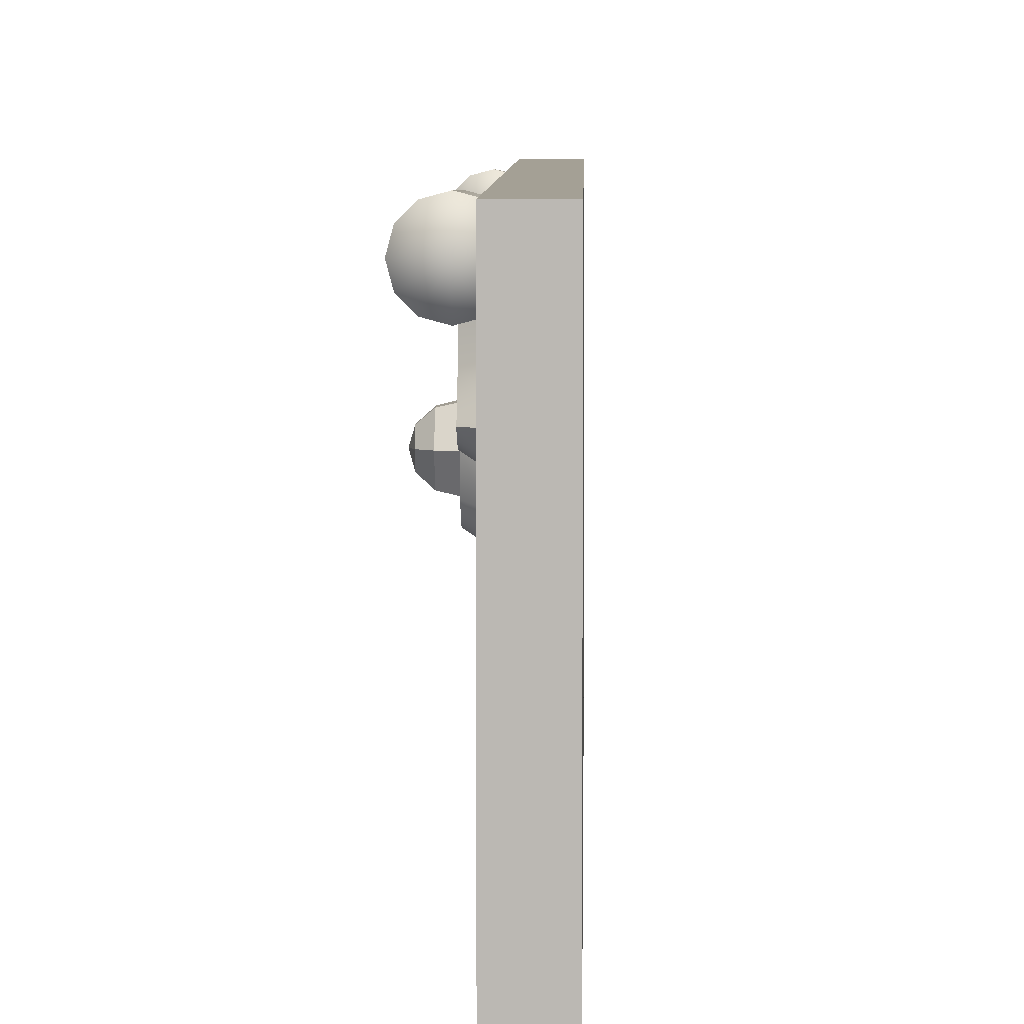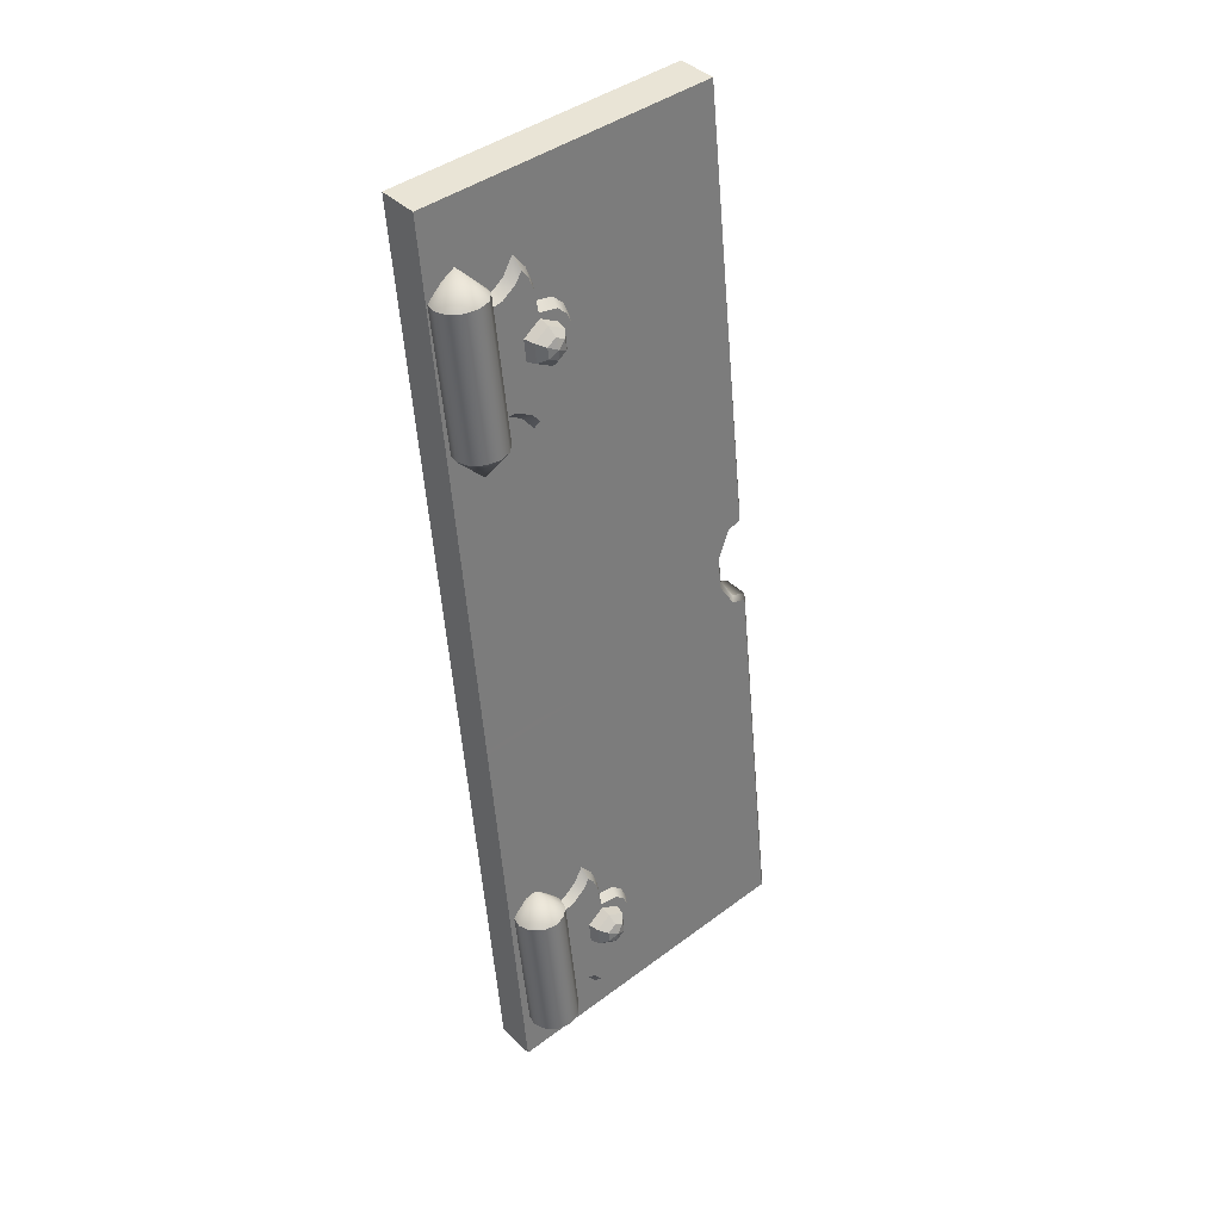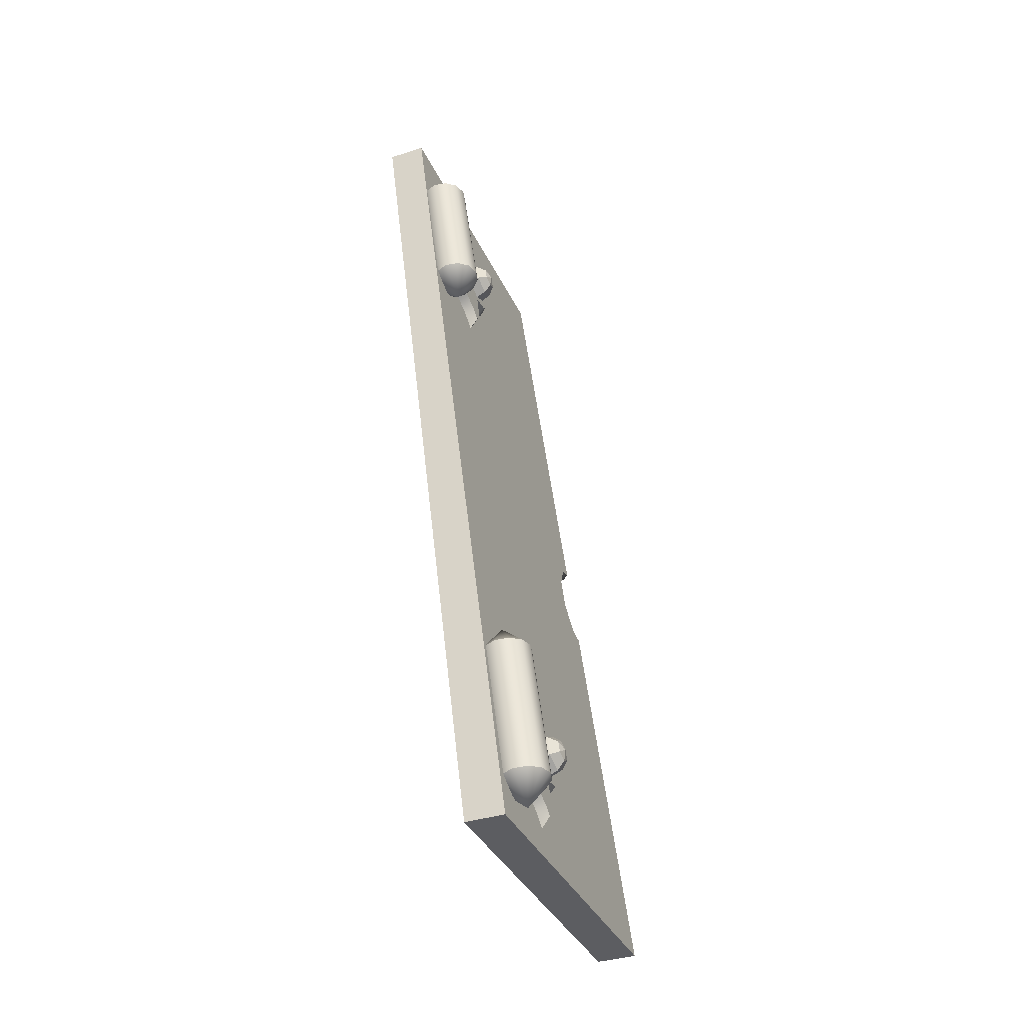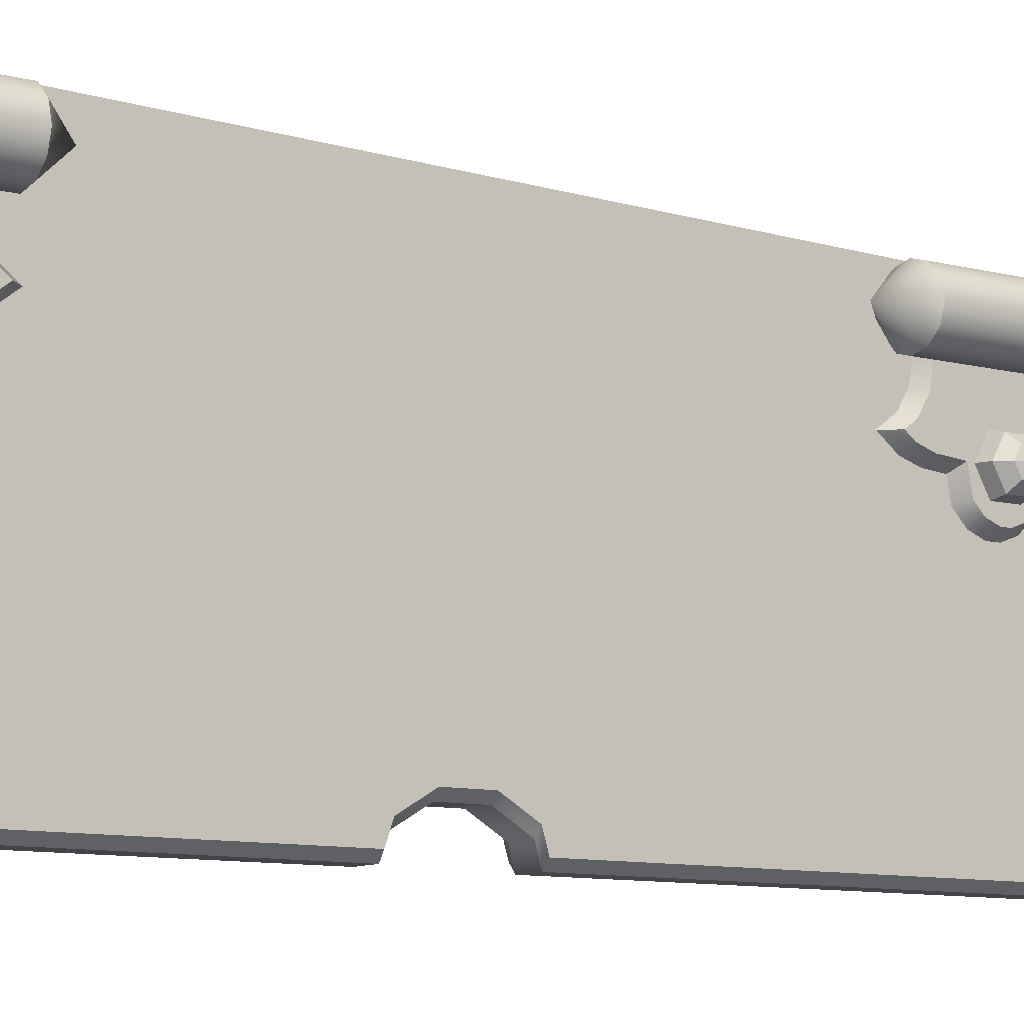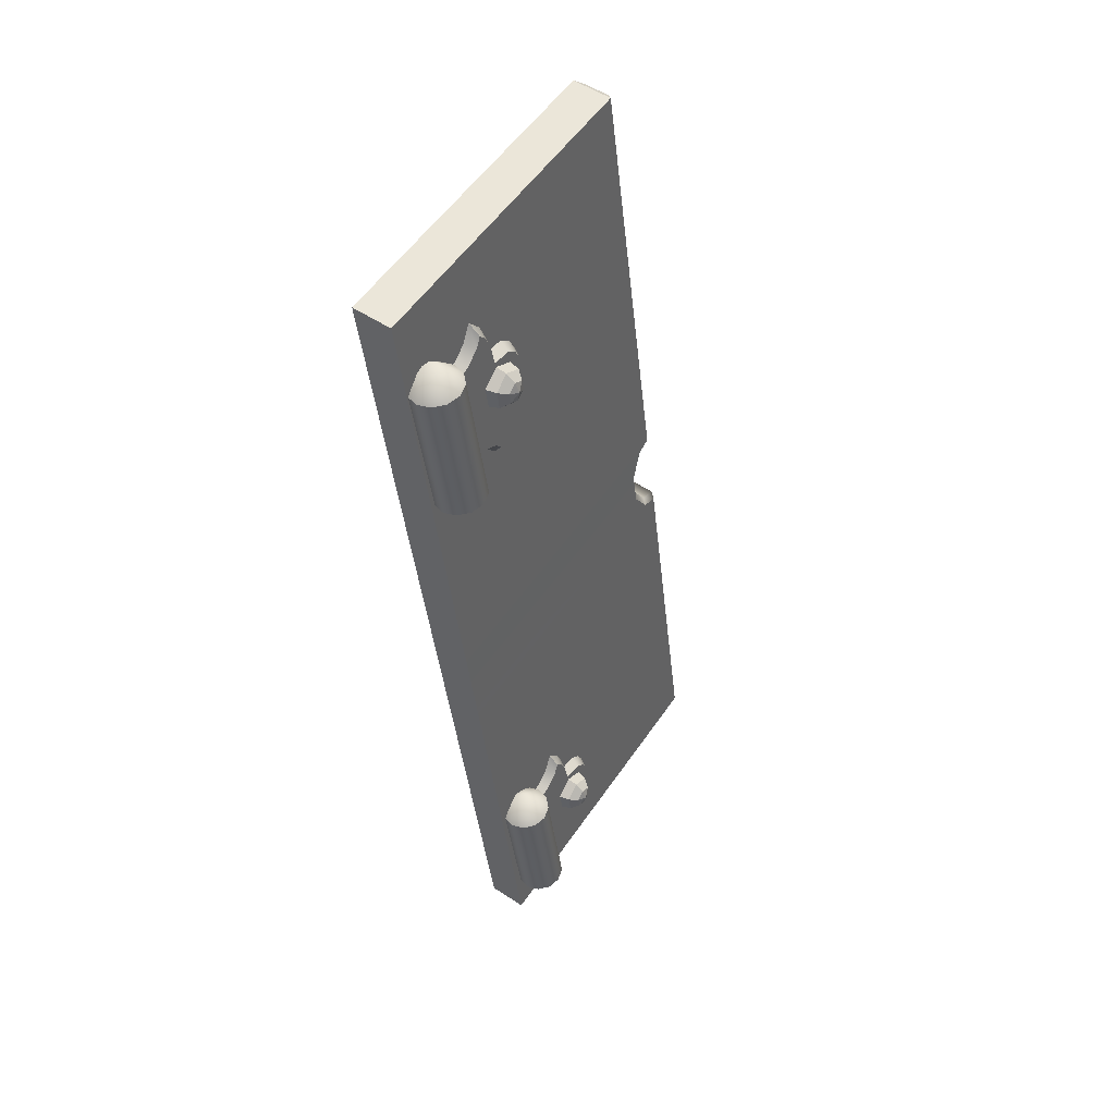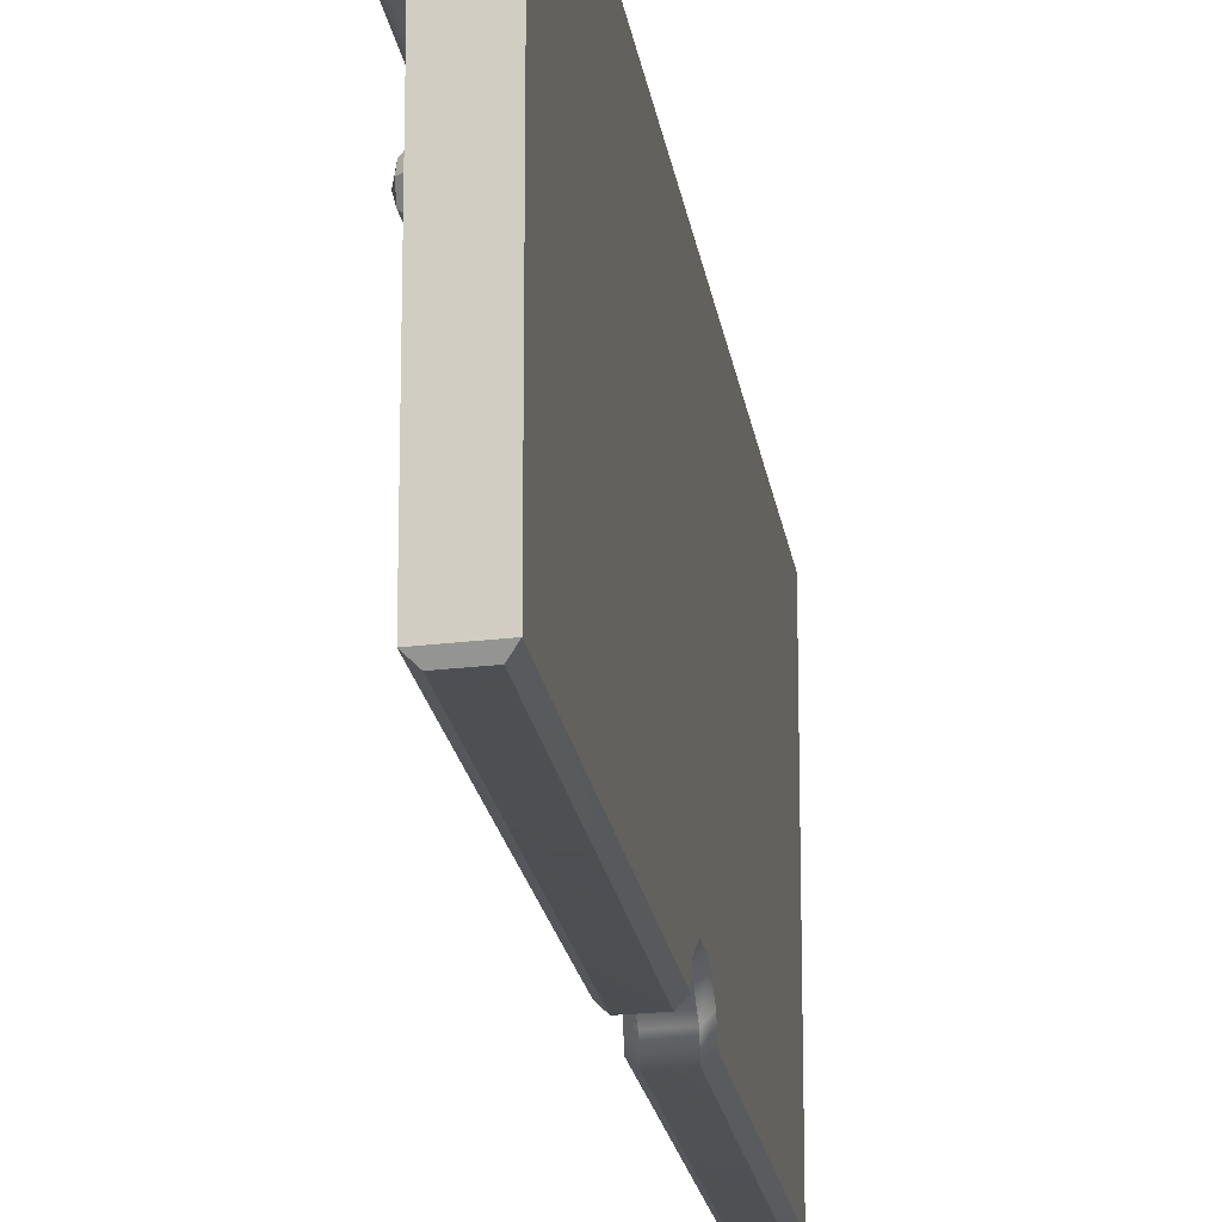
<metadata>
{"format":"obj","ext":"obj","renderer":"f3d","projection":"perspective","resolution":1024,"background":"white","views":[{"elev":4.6,"azim":-171.5,"up":"+Z"},{"elev":42.5,"azim":48.3,"up":"+Y"},{"elev":-36.8,"azim":22.7,"up":"+Y"},{"elev":-8.7,"azim":60.1,"up":"+Z"},{"elev":56.2,"azim":34.2,"up":"+Y"},{"elev":-18.3,"azim":-165.2,"up":"+Z"}]}
</metadata>
<code>
g default
v 13.78 106.6 19.67
v 6.793 159.9 18.51
v 16.02 106.6 19.67
v 9.038 159.9 18.51
v 13.78 106.6 0.3702
v 16.02 106.6 0.3702
v 9.038 159.9 0.3702
v 6.793 159.9 0.3702
v 14.18 106.9 0
v 15.63 106.9 -0
v 8.65 159.7 -0
v 7.193 159.7 0
v 12.59 147.6 16.47
v 12.05 147.6 15.93
v 11.32 147.5 15.73
v 10.58 147.4 15.93
v 10.04 147.3 16.47
v 9.845 147.3 17.21
v 10.04 147.3 17.95
v 10.58 147.4 18.5
v 11.32 147.5 18.69
v 12.05 147.6 18.5
v 12.59 147.6 17.95
v 12.79 147.7 17.21
v 11.55 155.6 16.47
v 11.01 155.5 15.93
v 10.27 155.4 15.73
v 9.538 155.3 15.93
v 8.999 155.3 16.47
v 8.802 155.3 17.21
v 8.999 155.3 17.95
v 9.538 155.3 18.5
v 10.27 155.4 18.69
v 11.01 155.5 18.5
v 11.55 155.6 17.95
v 11.74 155.6 17.21
v 11.53 145.9 17.21
v 10.06 157 17.21
v 9.722 154.4 15.92
v 9.697 154.6 14.95
v 9.636 155 14.17
v 9.52 155.9 13.51
v 9.641 155 12.8
v 9.762 154.1 12.51
v 9.891 153.1 12.43
v 9.914 152.9 11.48
v 9.997 152.3 10.83
v 10.1 151.5 10.54
v 10.14 151.2 10.54
v 10.55 148 15.92
v 10.58 147.8 14.95
v 10.64 147.4 14.17
v 10.76 146.5 13.51
v 10.63 147.4 12.8
v 10.51 148.3 12.51
v 10.38 149.3 12.43
v 10.36 149.5 11.48
v 10.28 150.1 10.83
v 10.18 150.9 10.54
v 10.59 152.4 12.41
v 10.69 151.7 12.39
v 10.71 151.5 10.95
v 10.63 152.1 11.18
v 10.74 151.3 12.38
v 10.74 151.3 10.94
v 10.35 154.3 14.79
v 10.27 154.9 13.17
v 10.28 154.8 13.89
v 10.54 152.8 12.81
v 10.57 152.6 11.68
v 10.49 153.2 15.92
v 10.38 154.1 12.91
v 10.41 153.8 15.92
v 10.37 154.1 15.92
v 10.21 155.3 13.5
v 10.58 152.5 15.92
v 10.66 151.9 15.92
v 10.74 151.3 15.92
v 10.85 150.4 11.18
v 10.89 150.1 12.41
v 10.77 151 10.95
v 10.8 150.8 12.39
v 11.13 148.3 14.79
v 11.21 147.7 13.89
v 11.22 147.7 13.17
v 10.95 149.7 12.81
v 10.92 149.9 11.68
v 11.08 148.7 15.92
v 10.99 149.4 15.92
v 11.11 148.5 12.91
v 11.12 148.4 15.92
v 11.27 147.2 13.5
v 10.91 150 15.92
v 10.83 150.6 15.92
v 10.8 150.6 11.68
v 10.63 151.9 11.68
v 10.55 152.5 12.78
v 10.63 151.9 13.87
v 10.8 150.6 13.87
v 10.88 150 12.78
v 11.41 150.8 11.83
v 11.27 151.9 11.83
v 11.2 152.4 12.78
v 11.27 151.9 13.72
v 11.41 150.8 13.72
v 11.48 150.3 12.78
v 11.84 151.1 12.23
v 11.76 151.7 12.23
v 11.72 152 12.78
v 11.76 151.7 13.32
v 11.84 151.1 13.32
v 11.88 150.8 12.78
v 11.97 151.4 12.78
v 17.55 109.5 17.08
v 17.01 109.4 16.53
v 16.27 109.3 16.33
v 15.54 109.2 16.53
v 15 109.1 17.08
v 14.8 109.1 17.82
v 15 109.1 18.56
v 15.54 109.2 19.1
v 16.27 109.3 19.3
v 17.01 109.4 19.1
v 17.55 109.5 18.56
v 17.74 109.5 17.82
v 16.5 117.4 17.08
v 15.96 117.4 16.53
v 15.23 117.3 16.33
v 14.49 117.2 16.53
v 13.95 117.1 17.08
v 13.76 117.1 17.82
v 13.95 117.1 18.56
v 14.49 117.2 19.1
v 15.23 117.3 19.3
v 15.96 117.4 19.1
v 16.5 117.4 18.56
v 16.7 117.5 17.82
v 16.48 107.7 17.82
v 15.02 118.9 17.82
v 14.68 116.2 16.53
v 14.65 116.4 15.56
v 14.59 116.8 14.78
v 14.48 117.7 14.11
v 14.6 116.8 13.41
v 14.72 115.9 13.12
v 14.85 114.9 13.04
v 14.87 114.7 12.09
v 14.95 114.1 11.44
v 15.05 113.3 11.15
v 15.09 113 11.14
v 15.51 109.8 16.53
v 15.53 109.6 15.56
v 15.59 109.2 14.78
v 15.71 108.3 14.11
v 15.59 109.2 13.41
v 15.47 110.1 13.12
v 15.34 111.1 13.04
v 15.32 111.3 12.09
v 15.23 111.9 11.44
v 15.13 112.7 11.15
v 15.55 114.2 13.02
v 15.64 113.5 13
v 15.67 113.3 11.56
v 15.59 113.9 11.79
v 15.7 113.1 12.99
v 15.7 113.1 11.55
v 15.31 116.1 15.4
v 15.23 116.7 13.78
v 15.24 116.6 14.5
v 15.5 114.6 13.42
v 15.52 114.4 12.29
v 15.45 115 16.53
v 15.33 115.9 13.52
v 15.37 115.6 16.53
v 15.32 116 16.53
v 15.17 117.1 14.11
v 15.53 114.4 16.53
v 15.62 113.7 16.53
v 15.7 113.1 16.53
v 15.81 112.2 11.79
v 15.85 111.9 13.02
v 15.73 112.8 11.56
v 15.76 112.7 13
v 16.09 110.1 15.4
v 16.16 109.6 14.5
v 16.17 109.5 13.78
v 15.9 111.5 13.42
v 15.87 111.8 12.29
v 16.03 110.5 16.53
v 15.95 111.2 16.53
v 16.06 110.3 13.52
v 16.07 110.2 16.53
v 16.23 109 14.11
v 15.87 111.8 16.53
v 15.78 112.5 16.53
v 15.75 112.4 12.29
v 15.59 113.7 12.29
v 15.51 114.3 13.39
v 15.59 113.7 14.48
v 15.75 112.4 14.48
v 15.83 111.8 13.39
v 16.37 112.6 12.44
v 16.22 113.7 12.44
v 16.15 114.2 13.39
v 16.22 113.7 14.33
v 16.37 112.6 14.33
v 16.44 112.1 13.39
v 16.79 112.9 12.84
v 16.71 113.5 12.84
v 16.67 113.8 13.39
v 16.71 113.5 13.93
v 16.79 112.9 13.93
v 16.83 112.6 13.39
v 16.92 113.2 13.39
v 10.14 134.4 19.07
v 12.38 134.4 19.07
v 12.38 134.4 0.3702
v 11.99 134.4 -0
v 10.54 134.4 0
v 10.14 134.4 0.3702
v 10.36 132.7 19.1
v 12.6 132.7 19.1
v 12.6 132.6 2.114
v 12.22 132.6 1.744
v 10.76 132.6 1.744
v 10.36 132.6 2.114
v 10.62 130.7 19.15
v 12.86 130.7 19.15
v 12.86 130.7 2.114
v 12.47 130.7 1.744
v 11.02 130.7 1.744
v 10.62 130.7 2.114
v 10.82 129.2 19.18
v 13.06 129.2 19.18
v 13.06 129.2 1.26
v 12.67 129.2 0.8903
v 11.22 129.2 0.8903
v 10.82 129.2 1.26
v 12.42 134.1 1.26
v 12.42 134.1 19.07
v 10.17 134.1 19.07
v 10.17 134.1 1.26
v 10.57 134.1 0.8903
v 12.03 134.1 0.8903
v 10.86 128.9 19.19
v 13.1 128.9 19.19
v 13.1 128.9 0.3702
v 12.71 128.9 -0
v 11.26 128.9 0
v 10.86 128.9 0.3702
g PorteG
f 2 215 216 4
f 5 9 10 6
f 216 217 7 4
f 220 215 2 8
f 1 5 6 3
f 7 8 2 4
f 217 218 11 7
f 7 11 12 8
f 219 220 8 12
f 11 218 219 12
f 13 14 26 25
f 14 15 27 26
f 15 16 28 27
f 16 17 29 28
f 17 18 30 29
f 18 19 31 30
f 19 20 32 31
f 20 21 33 32
f 21 22 34 33
f 22 23 35 34
f 23 24 36 35
f 24 13 25 36
f 14 13 37
f 15 14 37
f 16 15 37
f 17 16 37
f 18 17 37
f 19 18 37
f 20 19 37
f 21 20 37
f 22 21 37
f 23 22 37
f 24 23 37
f 13 24 37
f 25 26 38
f 26 27 38
f 27 28 38
f 28 29 38
f 29 30 38
f 30 31 38
f 31 32 38
f 32 33 38
f 33 34 38
f 34 35 38
f 35 36 38
f 36 25 38
f 60 61 62 63
f 61 64 65 62
f 66 67 68
f 69 60 63 70
f 71 69 72 73
f 73 72 67 66 74
f 68 67 75
f 76 60 69 71
f 77 61 60 76
f 78 64 61 77
f 80 79 81 82
f 82 81 65 64
f 83 84 85
f 86 87 79 80
f 89 88 90 86
f 88 91 83 85 90
f 84 92 85
f 93 89 86 80
f 94 93 80 82
f 78 94 82 64
f 48 47 63 62
f 49 48 62 65
f 41 40 66 68
f 47 46 70 63
f 46 45 69 70
f 45 44 72 69
f 44 43 67 72
f 40 39 74 66
f 43 42 75 67
f 42 41 68 75
f 58 59 81 79
f 59 49 65 81
f 51 52 84 83
f 56 57 87 86
f 57 58 79 87
f 55 56 86 90
f 50 51 83 91
f 54 55 90 85
f 52 53 92 84
f 53 54 85 92
f 95 96 102 101
f 96 97 103 102
f 97 98 104 103
f 98 99 105 104
f 99 100 106 105
f 100 95 101 106
f 101 102 108 107
f 102 103 109 108
f 103 104 110 109
f 104 105 111 110
f 105 106 112 111
f 106 101 107 112
f 107 108 113
f 108 109 113
f 109 110 113
f 110 111 113
f 111 112 113
f 112 107 113
f 114 115 127 126
f 115 116 128 127
f 116 117 129 128
f 117 118 130 129
f 118 119 131 130
f 119 120 132 131
f 120 121 133 132
f 121 122 134 133
f 122 123 135 134
f 123 124 136 135
f 124 125 137 136
f 125 114 126 137
f 115 114 138
f 116 115 138
f 117 116 138
f 118 117 138
f 119 118 138
f 120 119 138
f 121 120 138
f 122 121 138
f 123 122 138
f 124 123 138
f 125 124 138
f 114 125 138
f 126 127 139
f 127 128 139
f 128 129 139
f 129 130 139
f 130 131 139
f 131 132 139
f 132 133 139
f 133 134 139
f 134 135 139
f 135 136 139
f 136 137 139
f 137 126 139
f 161 162 163 164
f 162 165 166 163
f 167 168 169
f 170 161 164 171
f 172 170 173 174
f 174 173 168 167 175
f 169 168 176
f 177 161 170 172
f 178 162 161 177
f 179 165 162 178
f 181 180 182 183
f 183 182 166 165
f 184 185 186
f 187 188 180 181
f 190 189 191 187
f 189 192 184 186 191
f 185 193 186
f 194 190 187 181
f 195 194 181 183
f 179 195 183 165
f 149 148 164 163
f 150 149 163 166
f 142 141 167 169
f 148 147 171 164
f 147 146 170 171
f 146 145 173 170
f 145 144 168 173
f 141 140 175 167
f 144 143 176 168
f 143 142 169 176
f 159 160 182 180
f 160 150 166 182
f 152 153 185 184
f 157 158 188 187
f 158 159 180 188
f 156 157 187 191
f 151 152 184 192
f 155 156 191 186
f 153 154 193 185
f 154 155 186 193
f 196 197 203 202
f 197 198 204 203
f 198 199 205 204
f 199 200 206 205
f 200 201 207 206
f 201 196 202 207
f 202 203 209 208
f 203 204 210 209
f 204 205 211 210
f 205 206 212 211
f 206 207 213 212
f 207 202 208 213
f 208 209 214
f 209 210 214
f 210 211 214
f 211 212 214
f 212 213 214
f 213 208 214
f 240 241 221 222
f 222 223 239 240
f 223 224 244 239
f 243 244 224 225
f 225 226 242 243
f 226 221 241 242
f 222 221 227 228
f 228 229 223 222
f 229 230 224 223
f 225 224 230 231
f 231 232 226 225
f 232 227 221 226
f 228 227 233 234
f 234 235 229 228
f 235 236 230 229
f 231 230 236 237
f 237 238 232 231
f 238 233 227 232
f 234 233 245 246
f 246 247 235 234
f 247 248 236 235
f 237 236 248 249
f 249 250 238 237
f 250 245 233 238
f 240 239 217 216
f 216 215 241 240
f 242 241 215 220
f 243 242 220 219
f 219 218 244 243
f 239 244 218 217
f 246 245 1 3
f 3 6 247 246
f 6 10 248 247
f 249 248 10 9
f 9 5 250 249
f 1 245 250 5

</code>
